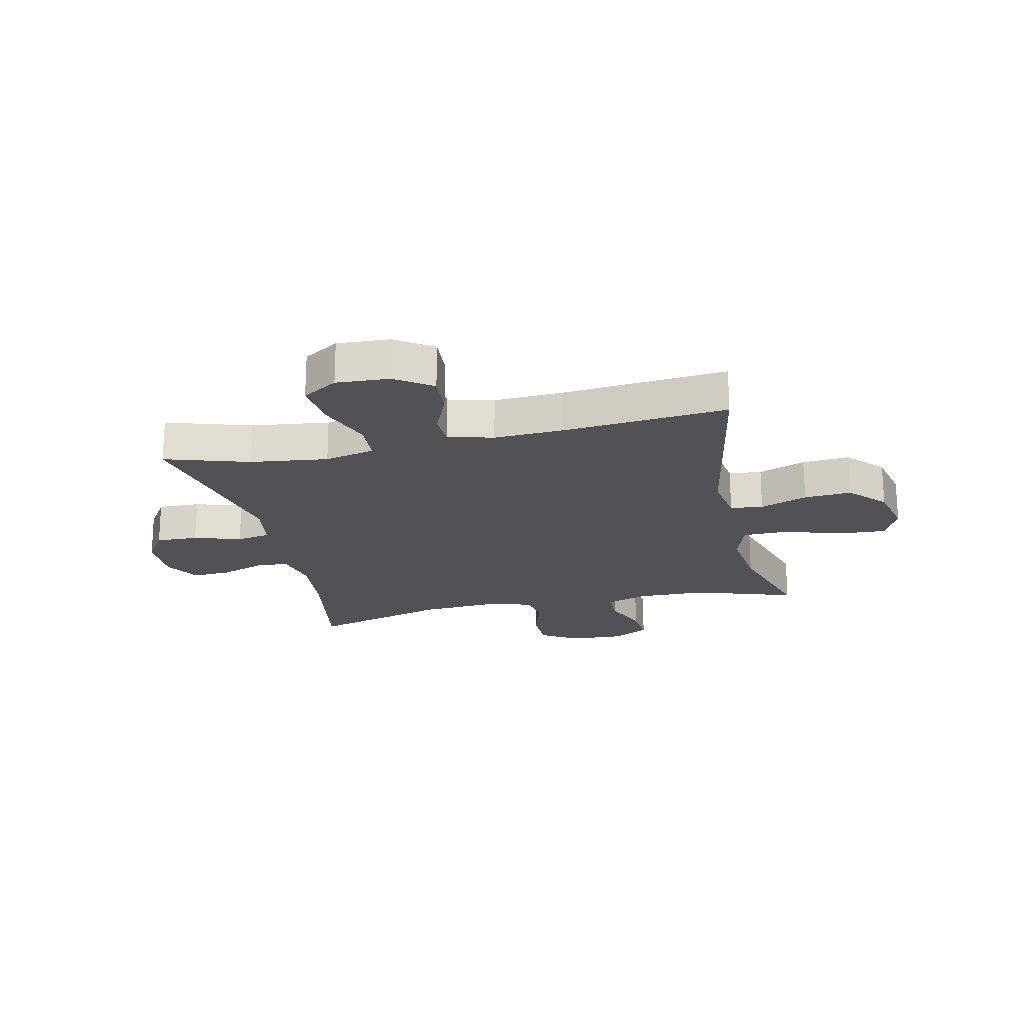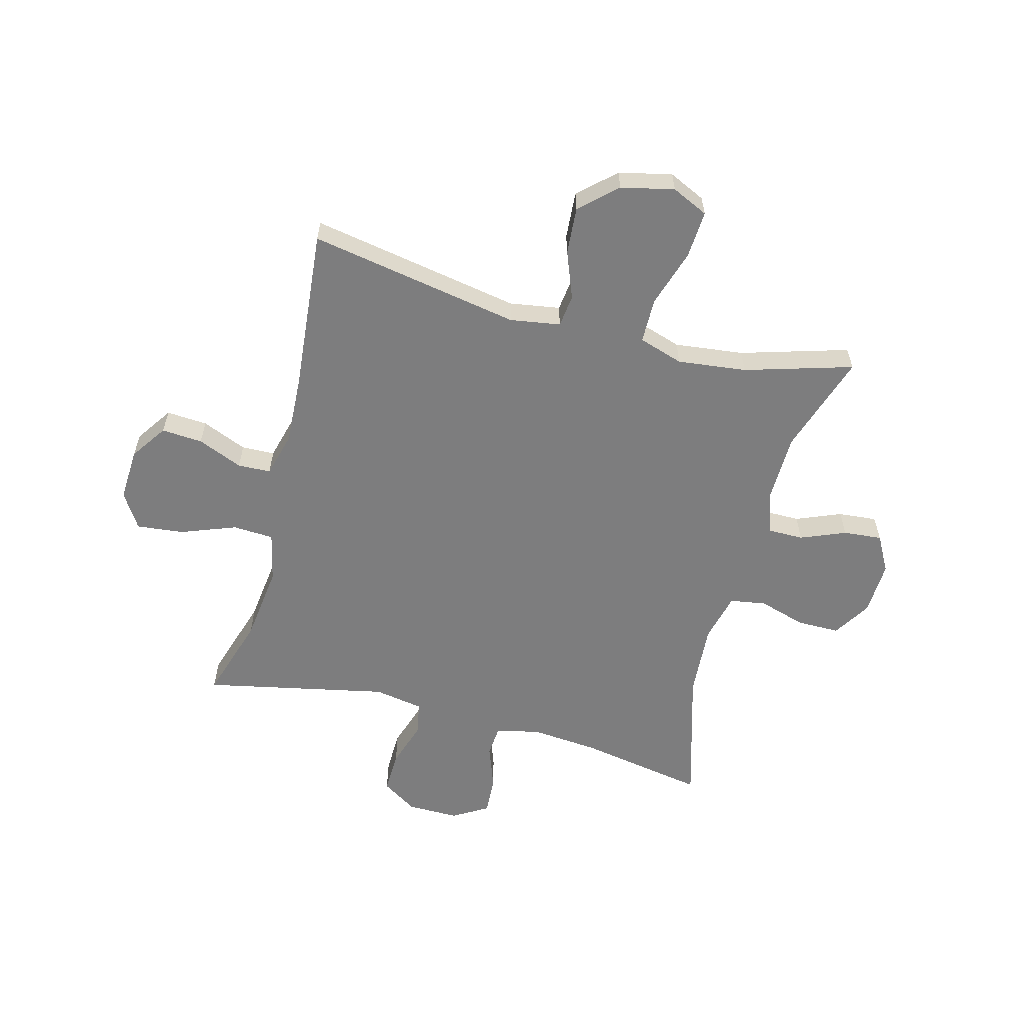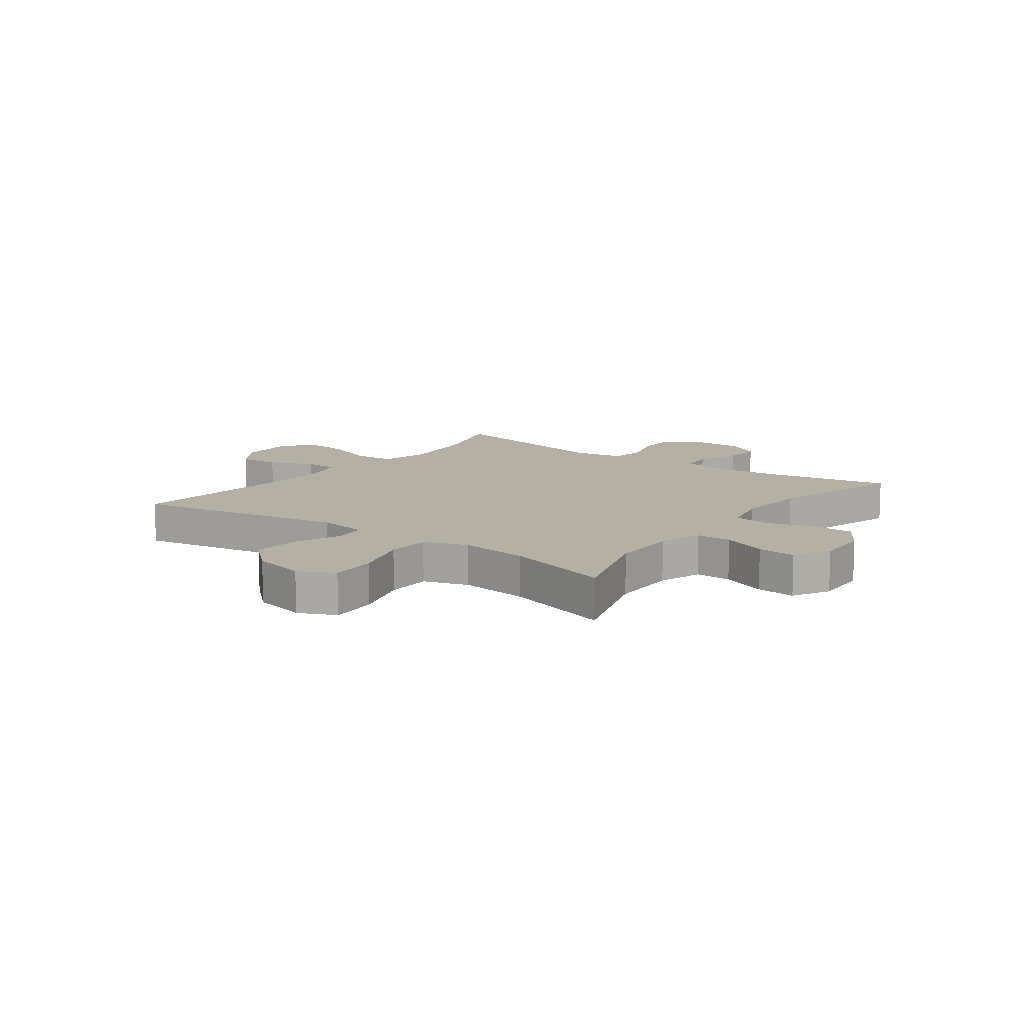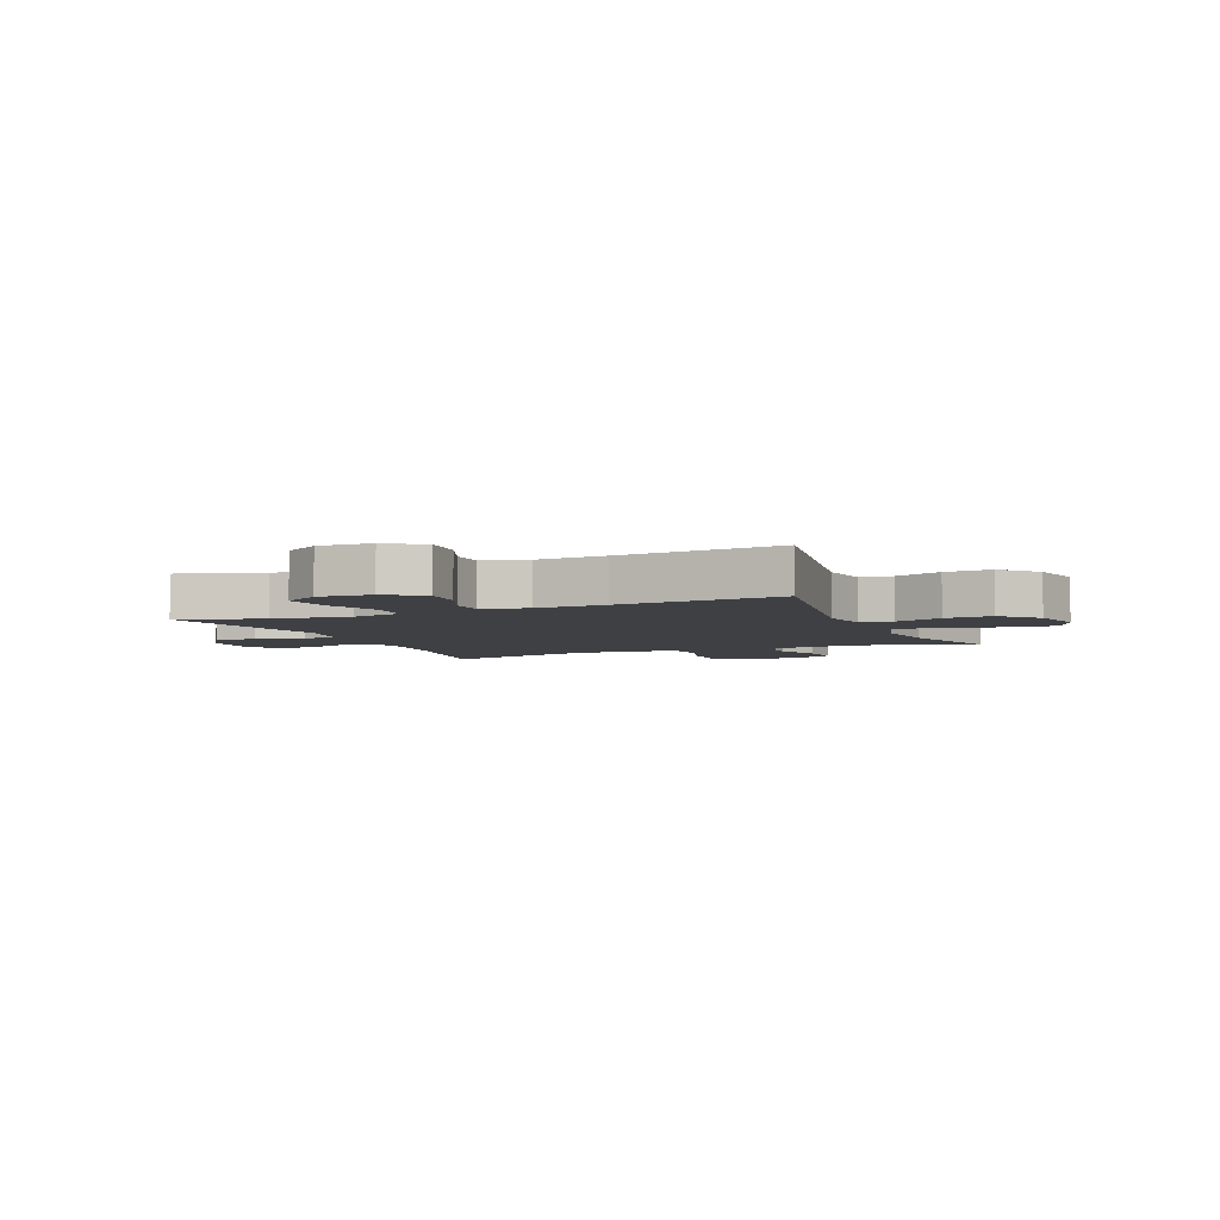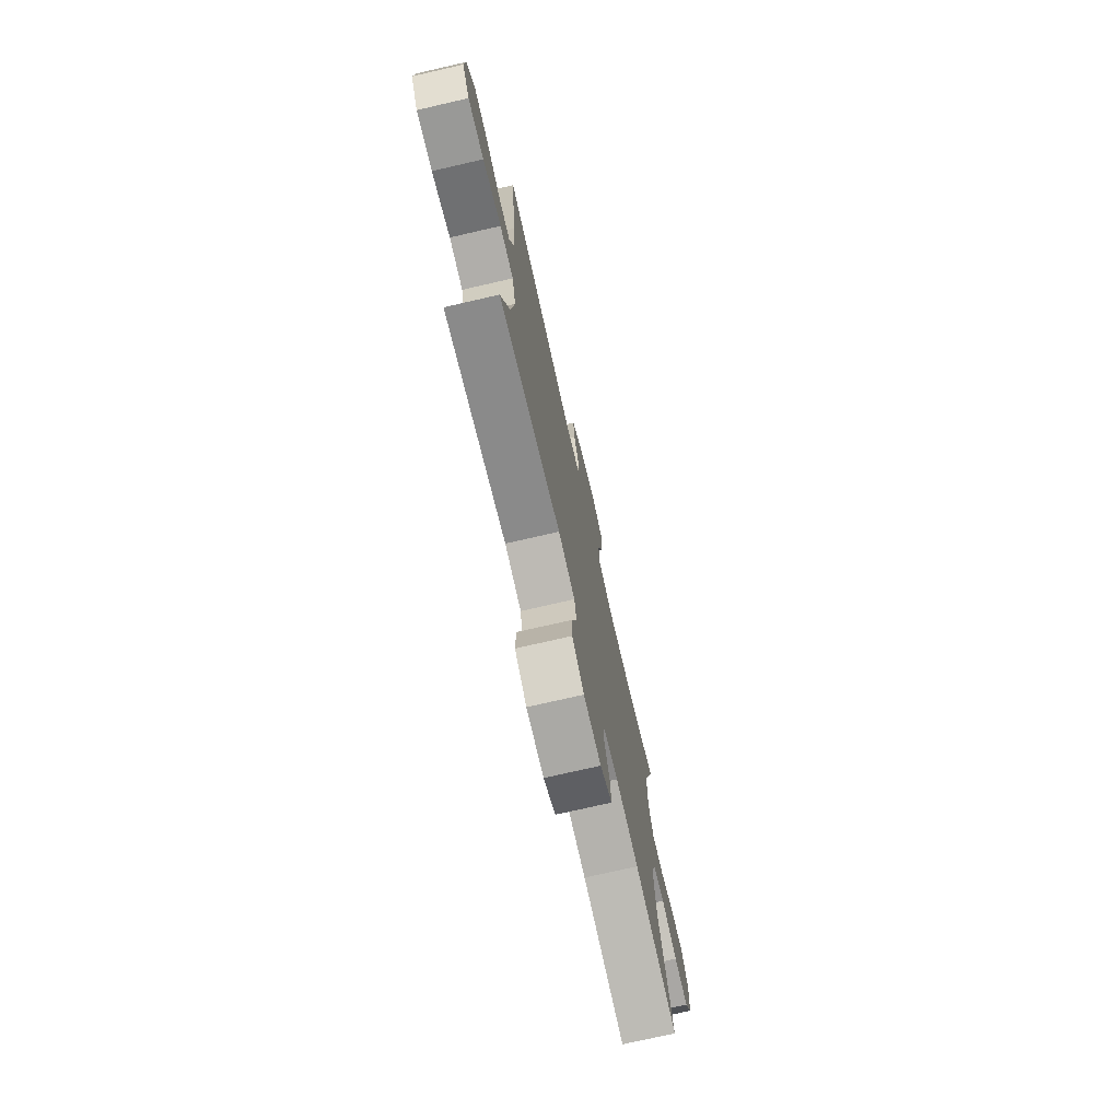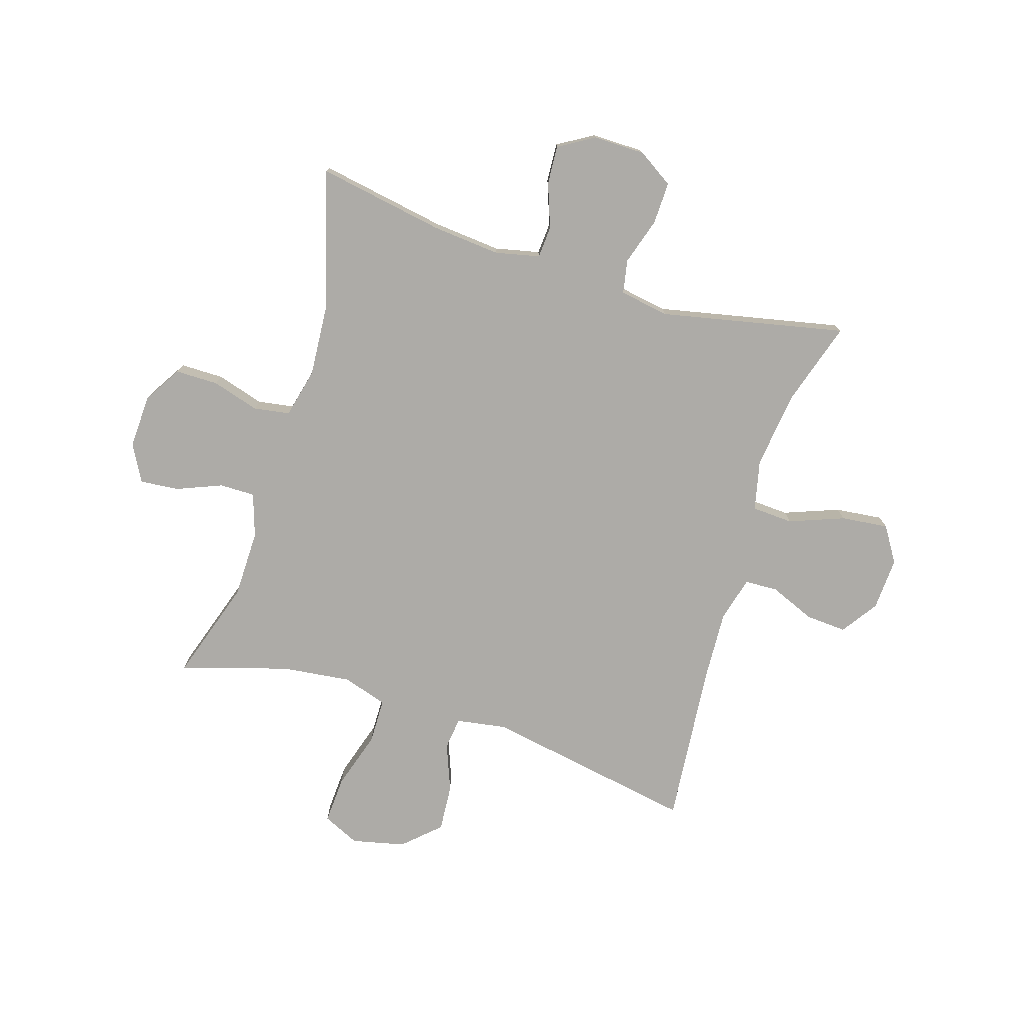
<metadata>
{"format":"obj","ext":"obj","renderer":"f3d","projection":"perspective","resolution":1024,"background":"white","views":[{"elev":-20.7,"azim":-77.4,"up":"+Y"},{"elev":-59.1,"azim":-14.7,"up":"+Y"},{"elev":11.6,"azim":36.6,"up":"+Y"},{"elev":-4.9,"azim":-67.0,"up":"+Y"},{"elev":-74.7,"azim":-77.1,"up":"+Z"},{"elev":-76.4,"azim":162.8,"up":"+Y"}]}
</metadata>
<code>
v -0.5 0.07 -0.5
v -0.454 0.07 -0.353
v -0.437 0.07 -0.217
v -0.457 0.07 -0.129
v -0.529 0.07 -0.125
v -0.625 0.07 -0.161
v -0.708 0.07 -0.17
v -0.747 0.07 -0.108
v -0.742 0.07 -0.015
v -0.698 0.07 0.049
v -0.626 0.07 0.044
v -0.547 0.07 0.011
v -0.489 0.07 0.013
v -0.468 0.07 0.092
v -0.474 0.07 0.214
v -0.5 0.07 0.5
v -0.129 0.07 0.433
v -0.041 0.07 0.447
v -0.034 0.07 0.504
v -0.066 0.07 0.587
v -0.072 0.07 0.67
v -0.009 0.07 0.728
v 0.084 0.07 0.749
v 0.148 0.07 0.719
v 0.143 0.07 0.636
v 0.111 0.07 0.534
v 0.112 0.07 0.455
v 0.19 0.07 0.43
v 0.311 0.07 0.444
v 0.5 0.07 0.5
v 0.442 0.07 0.323
v 0.44 0.07 0.204
v 0.465 0.07 0.128
v 0.527 0.07 0.128
v 0.606 0.07 0.16
v 0.674 0.07 0.166
v 0.709 0.07 0.102
v 0.705 0.07 0.007
v 0.664 0.07 -0.059
v 0.589 0.07 -0.059
v 0.506 0.07 -0.034
v 0.443 0.07 -0.044
v 0.422 0.07 -0.131
v 0.431 0.07 -0.261
v 0.5 0.07 -0.5
v 0.277 0.07 -0.46
v 0.158 0.07 -0.449
v 0.08 0.07 -0.466
v 0.076 0.07 -0.522
v 0.104 0.07 -0.599
v 0.108 0.07 -0.667
v 0.046 0.07 -0.704
v -0.045 0.07 -0.703
v -0.107 0.07 -0.663
v -0.105 0.07 -0.589
v -0.079 0.07 -0.507
v -0.09 0.07 -0.448
v -0.177 0.07 -0.433
v -0.5 0 -0.5
v -0.454 0 -0.353
v -0.437 0 -0.217
v -0.457 0 -0.129
v -0.529 0 -0.125
v -0.625 0 -0.161
v -0.708 0 -0.17
v -0.747 0 -0.108
v -0.742 0 -0.015
v -0.698 0 0.049
v -0.626 0 0.044
v -0.547 0 0.011
v -0.489 0 0.013
v -0.468 0 0.092
v -0.474 0 0.214
v -0.5 0 0.5
v -0.129 0 0.433
v -0.041 0 0.447
v -0.034 0 0.504
v -0.066 0 0.587
v -0.072 0 0.67
v -0.009 0 0.728
v 0.084 0 0.749
v 0.148 0 0.719
v 0.143 0 0.636
v 0.111 0 0.534
v 0.112 0 0.455
v 0.19 0 0.43
v 0.311 0 0.444
v 0.5 0 0.5
v 0.442 0 0.323
v 0.44 0 0.204
v 0.465 0 0.128
v 0.527 0 0.128
v 0.606 0 0.16
v 0.674 0 0.166
v 0.709 0 0.102
v 0.705 0 0.007
v 0.664 0 -0.059
v 0.589 0 -0.059
v 0.506 0 -0.034
v 0.443 0 -0.044
v 0.422 0 -0.131
v 0.431 0 -0.261
v 0.5 0 -0.5
v 0.277 0 -0.46
v 0.158 0 -0.449
v 0.08 0 -0.466
v 0.076 0 -0.522
v 0.104 0 -0.599
v 0.108 0 -0.667
v 0.046 0 -0.704
v -0.045 0 -0.703
v -0.107 0 -0.663
v -0.105 0 -0.589
v -0.079 0 -0.507
v -0.09 0 -0.448
v -0.177 0 -0.433
f 53 54 55 56
f 51 52 53 56
f 49 50 51 56
f 48 49 56 57
f 47 48 57 58
f 44 45 46
f 43 44 46 47
f 42 43 47 58
f 38 39 40 41
f 38 41 42
f 37 38 42
f 34 35 36 37
f 33 34 37 42
f 32 33 42 58
f 29 30 31
f 28 29 31 32
f 27 28 32 58
f 23 24 25 26
f 19 20 21 22
f 19 22 23 26
f 15 16 17
f 14 15 17 18
f 13 14 18
f 9 10 11 12
f 9 12 13
f 8 9 13
f 5 6 7 8
f 4 5 8 13
f 3 4 13 18
f 27 58 1 2
f 18 19 26 27
f 2 3 18 27
f 114 113 112 111
f 114 111 110 109
f 114 109 108 107
f 115 114 107 106
f 116 115 106 105
f 104 103 102
f 105 104 102 101
f 116 105 101 100
f 99 98 97 96
f 100 99 96
f 100 96 95
f 95 94 93 92
f 100 95 92 91
f 116 100 91 90
f 89 88 87
f 90 89 87 86
f 116 90 86 85
f 84 83 82 81
f 80 79 78 77
f 84 81 80 77
f 75 74 73
f 76 75 73 72
f 76 72 71
f 70 69 68 67
f 71 70 67
f 71 67 66
f 66 65 64 63
f 71 66 63 62
f 76 71 62 61
f 60 59 116 85
f 85 84 77 76
f 85 76 61 60
f 1 59 60 2
f 2 60 61 3
f 3 61 62 4
f 4 62 63 5
f 5 63 64 6
f 6 64 65 7
f 7 65 66 8
f 8 66 67 9
f 9 67 68 10
f 10 68 69 11
f 11 69 70 12
f 12 70 71 13
f 13 71 72 14
f 14 72 73 15
f 15 73 74 16
f 16 74 75 17
f 17 75 76 18
f 18 76 77 19
f 19 77 78 20
f 20 78 79 21
f 21 79 80 22
f 22 80 81 23
f 23 81 82 24
f 24 82 83 25
f 25 83 84 26
f 26 84 85 27
f 27 85 86 28
f 28 86 87 29
f 29 87 88 30
f 30 88 89 31
f 31 89 90 32
f 32 90 91 33
f 33 91 92 34
f 34 92 93 35
f 35 93 94 36
f 36 94 95 37
f 37 95 96 38
f 38 96 97 39
f 39 97 98 40
f 40 98 99 41
f 41 99 100 42
f 42 100 101 43
f 43 101 102 44
f 44 102 103 45
f 45 103 104 46
f 46 104 105 47
f 47 105 106 48
f 48 106 107 49
f 49 107 108 50
f 50 108 109 51
f 51 109 110 52
f 52 110 111 53
f 53 111 112 54
f 54 112 113 55
f 55 113 114 56
f 56 114 115 57
f 57 115 116 58
f 58 116 59 1

</code>
